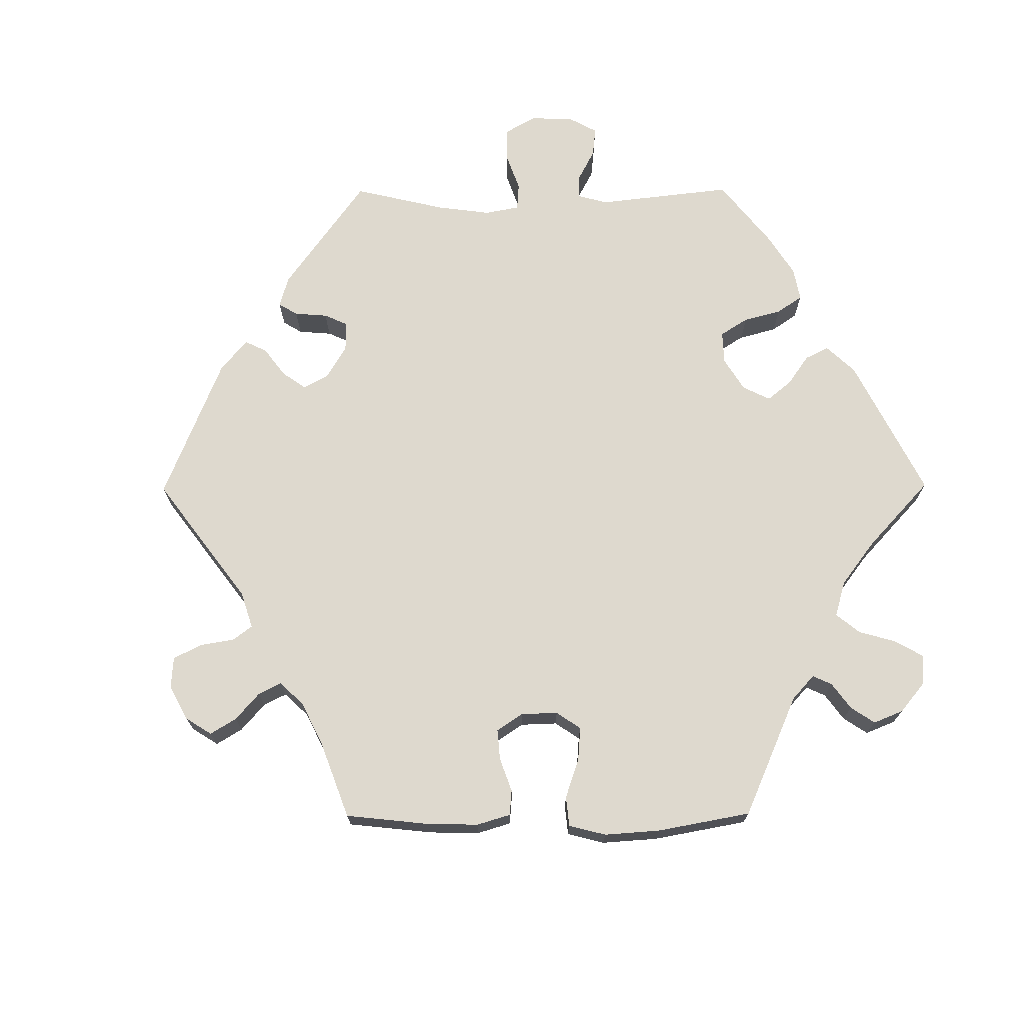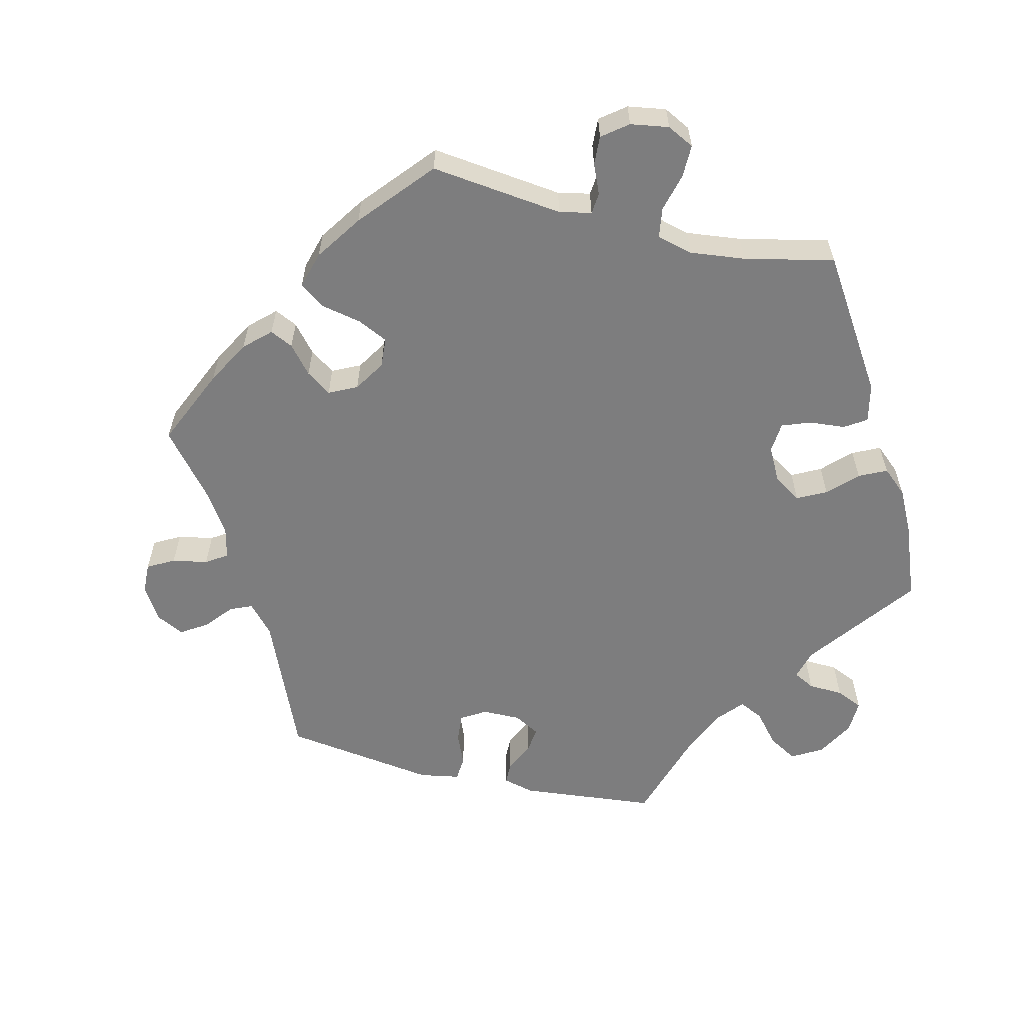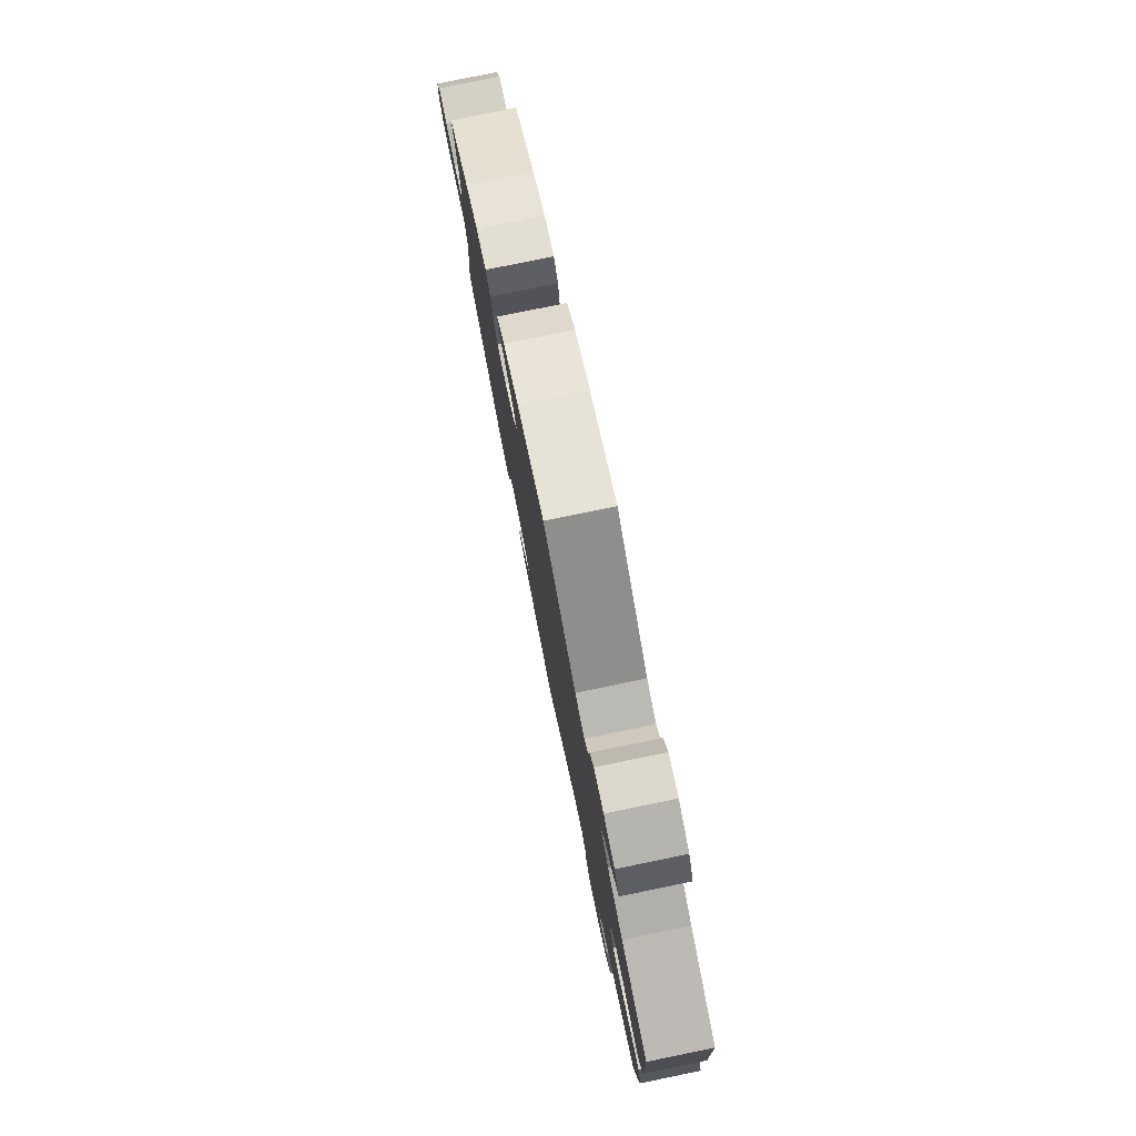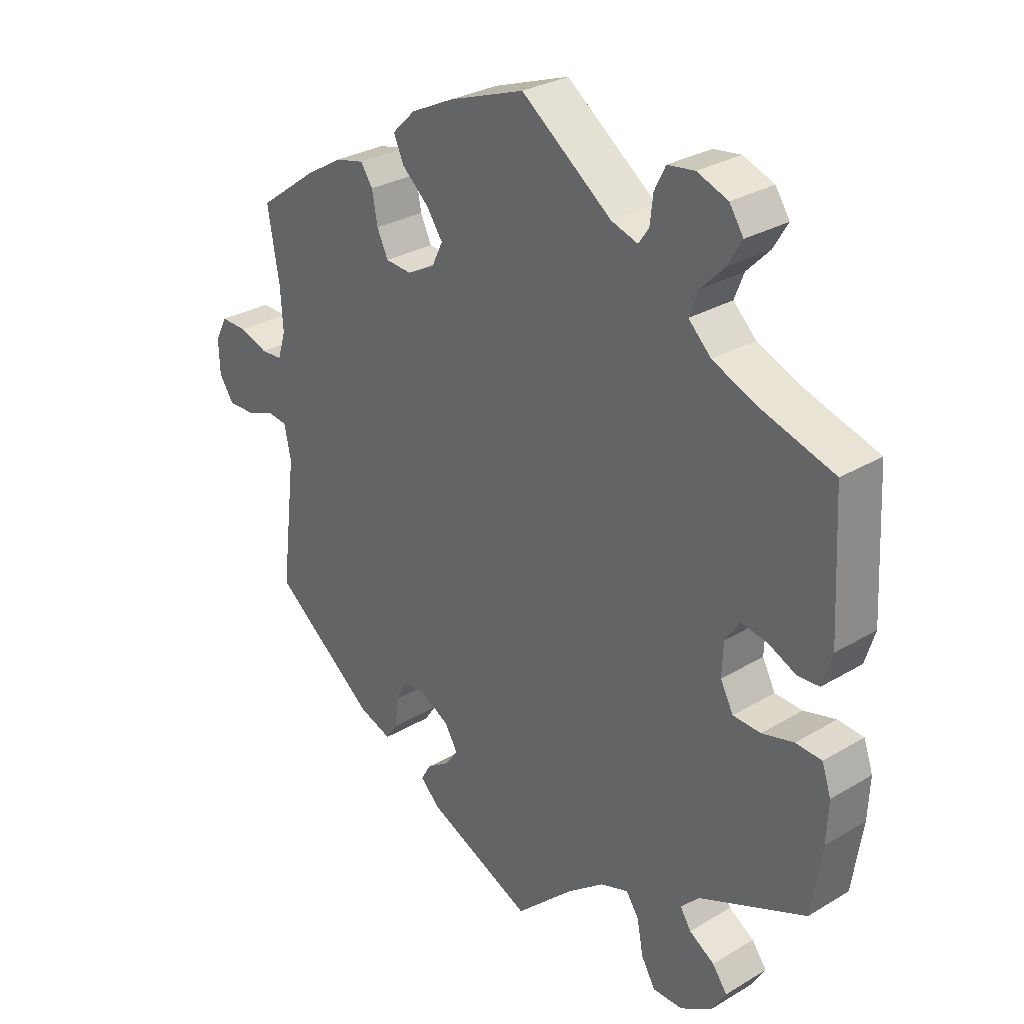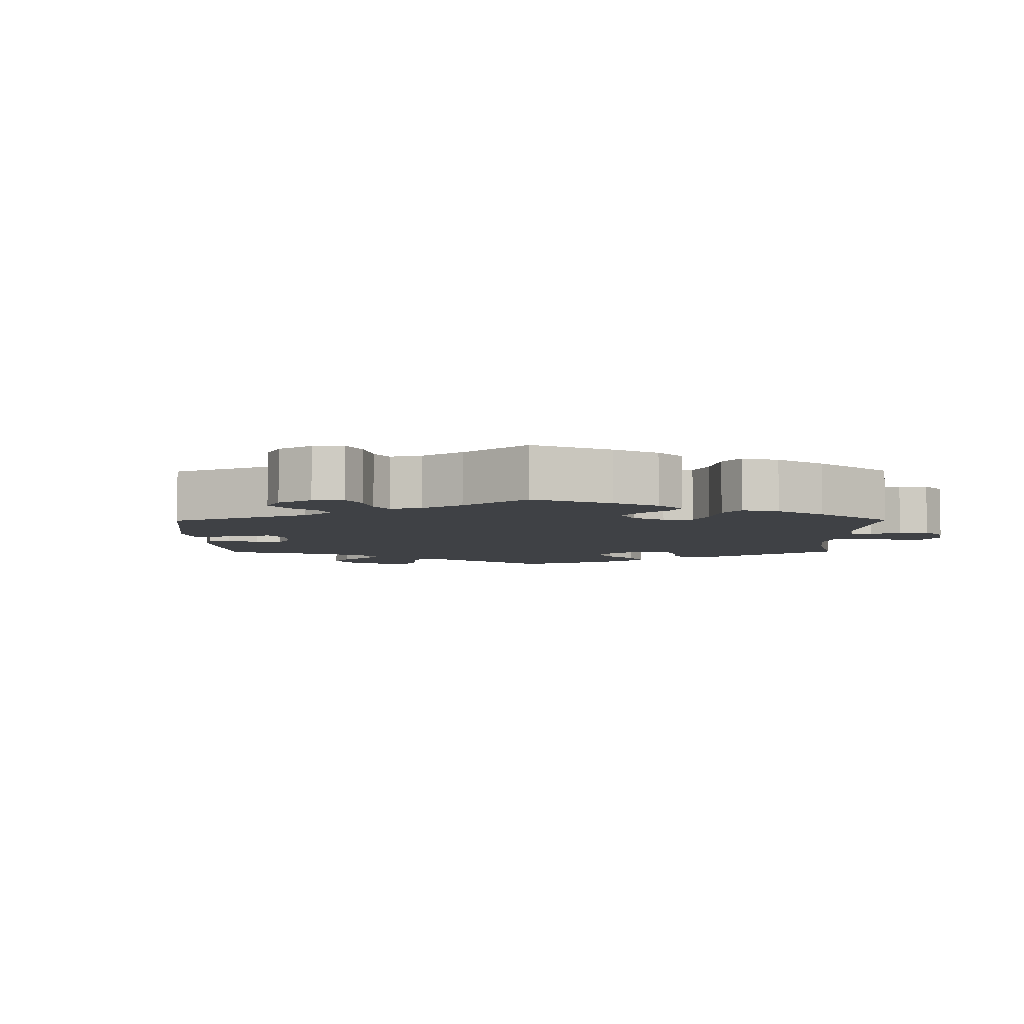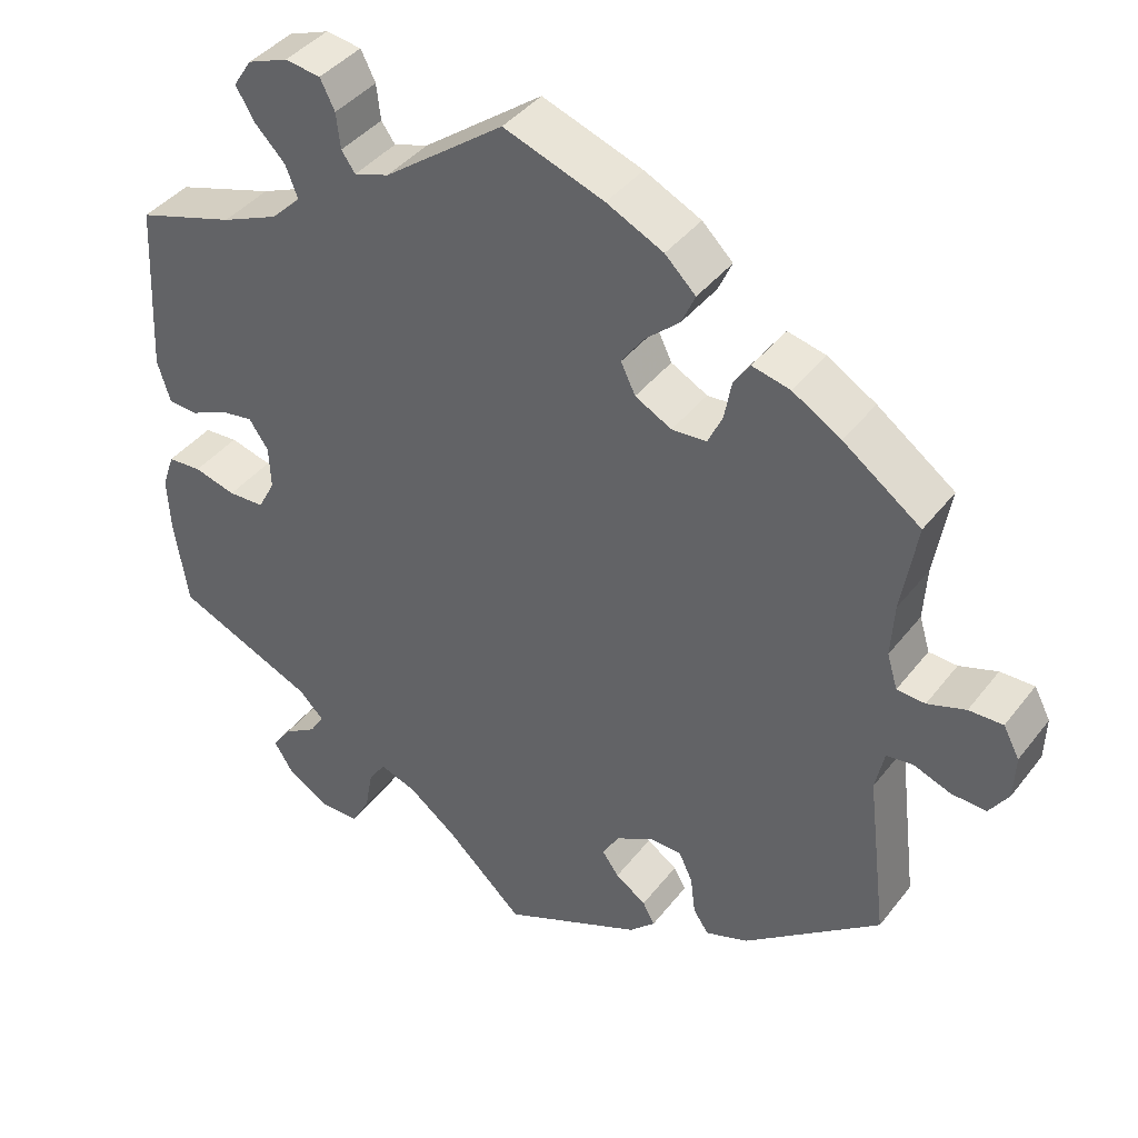
<metadata>
{"format":"obj","ext":"obj","renderer":"f3d","projection":"perspective","resolution":1024,"background":"white","views":[{"elev":71.4,"azim":-30.3,"up":"+Y"},{"elev":-59.1,"azim":16.3,"up":"+Y"},{"elev":79.5,"azim":78.4,"up":"+Z"},{"elev":29.3,"azim":48.6,"up":"+Z"},{"elev":-5.5,"azim":-59.3,"up":"+Y"},{"elev":40.6,"azim":-146.0,"up":"+Z"}]}
</metadata>
<code>
v 0.511 0.07 0.077
v 0.495 0.07 0.025
v 0.459 0.07 0.023
v 0.414 0.07 0.044
v 0.372 0.07 0.051
v 0.348 0.07 0.016
v 0.346 0.07 -0.037
v 0.367 0.07 -0.077
v 0.412 0.07 -0.079
v 0.464 0.07 -0.065
v 0.506 0.07 -0.068
v 0.521 0.07 -0.112
v 0.518 0.07 -0.178
v 0.501 0.07 -0.289
v 0.328 0.07 -0.364
v 0.297 0.07 -0.395
v 0.315 0.07 -0.423
v 0.356 0.07 -0.449
v 0.38 0.07 -0.482
v 0.356 0.07 -0.521
v 0.305 0.07 -0.552
v 0.256 0.07 -0.552
v 0.233 0.07 -0.512
v 0.223 0.07 -0.458
v 0.202 0.07 -0.427
v 0.156 0.07 -0.443
v 0.096 0.07 -0.489
v 0.001 0.07 -0.578
v -0.172 0.07 -0.5
v -0.204 0.07 -0.469
v -0.189 0.07 -0.442
v -0.151 0.07 -0.416
v -0.13 0.07 -0.387
v -0.151 0.07 -0.352
v -0.197 0.07 -0.326
v -0.237 0.07 -0.327
v -0.254 0.07 -0.363
v -0.26 0.07 -0.411
v -0.279 0.07 -0.439
v -0.332 0.07 -0.42
v -0.501 0.07 -0.288
v -0.476 0.07 -0.082
v -0.487 0.07 -0.03
v -0.52 0.07 -0.026
v -0.566 0.07 -0.043
v -0.609 0.07 -0.045
v -0.633 0.07 -0.009
v -0.635 0.07 0.045
v -0.615 0.07 0.083
v -0.573 0.07 0.082
v -0.526 0.07 0.066
v -0.491 0.07 0.068
v -0.478 0.07 0.111
v -0.482 0.07 0.177
v -0.501 0.07 0.289
v -0.405 0.07 0.359
v -0.345 0.07 0.395
v -0.298 0.07 0.406
v -0.278 0.07 0.377
v -0.269 0.07 0.328
v -0.251 0.07 0.29
v -0.208 0.07 0.287
v -0.163 0.07 0.311
v -0.145 0.07 0.348
v -0.171 0.07 0.386
v -0.215 0.07 0.425
v -0.232 0.07 0.463
v -0.194 0.07 0.5
v -0.124 0.07 0.534
v 0 0.07 0.578
v 0.148 0.07 0.468
v 0.191 0.07 0.454
v 0.208 0.07 0.478
v 0.213 0.07 0.522
v 0.231 0.07 0.558
v 0.275 0.07 0.564
v 0.325 0.07 0.545
v 0.348 0.07 0.51
v 0.325 0.07 0.471
v 0.287 0.07 0.432
v 0.272 0.07 0.393
v 0.309 0.07 0.357
v 0.379 0.07 0.327
v 0.5 0.07 0.289
v 0.511 0 0.077
v 0.495 0 0.025
v 0.459 0 0.023
v 0.414 0 0.044
v 0.372 0 0.051
v 0.348 0 0.016
v 0.346 0 -0.037
v 0.367 0 -0.077
v 0.412 0 -0.079
v 0.464 0 -0.065
v 0.506 0 -0.068
v 0.521 0 -0.112
v 0.518 0 -0.178
v 0.501 0 -0.289
v 0.328 0 -0.364
v 0.297 0 -0.395
v 0.315 0 -0.423
v 0.356 0 -0.449
v 0.38 0 -0.482
v 0.356 0 -0.521
v 0.305 0 -0.552
v 0.256 0 -0.552
v 0.233 0 -0.512
v 0.223 0 -0.458
v 0.202 0 -0.427
v 0.156 0 -0.443
v 0.096 0 -0.489
v 0.001 0 -0.578
v -0.172 0 -0.5
v -0.204 0 -0.469
v -0.189 0 -0.442
v -0.151 0 -0.416
v -0.13 0 -0.387
v -0.151 0 -0.352
v -0.197 0 -0.326
v -0.237 0 -0.327
v -0.254 0 -0.363
v -0.26 0 -0.411
v -0.279 0 -0.439
v -0.332 0 -0.42
v -0.501 0 -0.288
v -0.476 0 -0.082
v -0.487 0 -0.03
v -0.52 0 -0.026
v -0.566 0 -0.043
v -0.609 0 -0.045
v -0.633 0 -0.009
v -0.635 0 0.045
v -0.615 0 0.083
v -0.573 0 0.082
v -0.526 0 0.066
v -0.491 0 0.068
v -0.478 0 0.111
v -0.482 0 0.177
v -0.501 0 0.289
v -0.405 0 0.359
v -0.345 0 0.395
v -0.298 0 0.406
v -0.278 0 0.377
v -0.269 0 0.328
v -0.251 0 0.29
v -0.208 0 0.287
v -0.163 0 0.311
v -0.145 0 0.348
v -0.171 0 0.386
v -0.215 0 0.425
v -0.232 0 0.463
v -0.194 0 0.5
v -0.124 0 0.534
v 0 0 0.578
v 0.148 0 0.468
v 0.191 0 0.454
v 0.208 0 0.478
v 0.213 0 0.522
v 0.231 0 0.558
v 0.275 0 0.564
v 0.325 0 0.545
v 0.348 0 0.51
v 0.325 0 0.471
v 0.287 0 0.432
v 0.272 0 0.393
v 0.309 0 0.357
v 0.379 0 0.327
v 0.5 0 0.289
f 83 84 1 2
f 82 83 2 3
f 81 82 3 4
f 77 78 79 80
f 77 80 81
f 76 77 81
f 73 74 75 76
f 72 73 76 81
f 71 72 81 4
f 65 66 67 68
f 64 65 68 69
f 57 58 59 60
f 57 60 61
f 54 55 56 57
f 53 54 57 61
f 52 53 61 62
f 48 49 50 51
f 48 51 52
f 47 48 52
f 44 45 46 47
f 43 44 47 52
f 42 43 52 62
f 37 38 39 40
f 36 37 40 41
f 35 36 41 42
f 29 30 31 32
f 27 28 29 32
f 26 27 32 33
f 25 26 33 34
f 21 22 23 24
f 21 24 25
f 20 21 25
f 17 18 19 20
f 16 17 20 25
f 15 16 25 34
f 9 10 11 12
f 8 9 12 13
f 70 71 4 5
f 64 69 70 5
f 63 64 5 6
f 62 63 6 7
f 42 62 7 8
f 15 34 35 42
f 14 15 42
f 8 13 14 42
f 86 85 168 167
f 87 86 167 166
f 88 87 166 165
f 164 163 162 161
f 165 164 161
f 165 161 160
f 160 159 158 157
f 165 160 157 156
f 88 165 156 155
f 152 151 150 149
f 153 152 149 148
f 144 143 142 141
f 145 144 141
f 141 140 139 138
f 145 141 138 137
f 146 145 137 136
f 135 134 133 132
f 136 135 132
f 136 132 131
f 131 130 129 128
f 136 131 128 127
f 146 136 127 126
f 124 123 122 121
f 125 124 121 120
f 126 125 120 119
f 116 115 114 113
f 116 113 112 111
f 117 116 111 110
f 118 117 110 109
f 108 107 106 105
f 109 108 105
f 109 105 104
f 104 103 102 101
f 109 104 101 100
f 118 109 100 99
f 96 95 94 93
f 97 96 93 92
f 89 88 155 154
f 89 154 153 148
f 90 89 148 147
f 91 90 147 146
f 92 91 146 126
f 126 119 118 99
f 126 99 98
f 126 98 97 92
f 1 85 86 2
f 2 86 87 3
f 3 87 88 4
f 4 88 89 5
f 5 89 90 6
f 6 90 91 7
f 7 91 92 8
f 8 92 93 9
f 9 93 94 10
f 10 94 95 11
f 11 95 96 12
f 12 96 97 13
f 13 97 98 14
f 14 98 99 15
f 15 99 100 16
f 16 100 101 17
f 17 101 102 18
f 18 102 103 19
f 19 103 104 20
f 20 104 105 21
f 21 105 106 22
f 22 106 107 23
f 23 107 108 24
f 24 108 109 25
f 25 109 110 26
f 26 110 111 27
f 27 111 112 28
f 28 112 113 29
f 29 113 114 30
f 30 114 115 31
f 31 115 116 32
f 32 116 117 33
f 33 117 118 34
f 34 118 119 35
f 35 119 120 36
f 36 120 121 37
f 37 121 122 38
f 38 122 123 39
f 39 123 124 40
f 40 124 125 41
f 41 125 126 42
f 42 126 127 43
f 43 127 128 44
f 44 128 129 45
f 45 129 130 46
f 46 130 131 47
f 47 131 132 48
f 48 132 133 49
f 49 133 134 50
f 50 134 135 51
f 51 135 136 52
f 52 136 137 53
f 53 137 138 54
f 54 138 139 55
f 55 139 140 56
f 56 140 141 57
f 57 141 142 58
f 58 142 143 59
f 59 143 144 60
f 60 144 145 61
f 61 145 146 62
f 62 146 147 63
f 63 147 148 64
f 64 148 149 65
f 65 149 150 66
f 66 150 151 67
f 67 151 152 68
f 68 152 153 69
f 69 153 154 70
f 70 154 155 71
f 71 155 156 72
f 72 156 157 73
f 73 157 158 74
f 74 158 159 75
f 75 159 160 76
f 76 160 161 77
f 77 161 162 78
f 78 162 163 79
f 79 163 164 80
f 80 164 165 81
f 81 165 166 82
f 82 166 167 83
f 83 167 168 84
f 84 168 85 1

</code>
